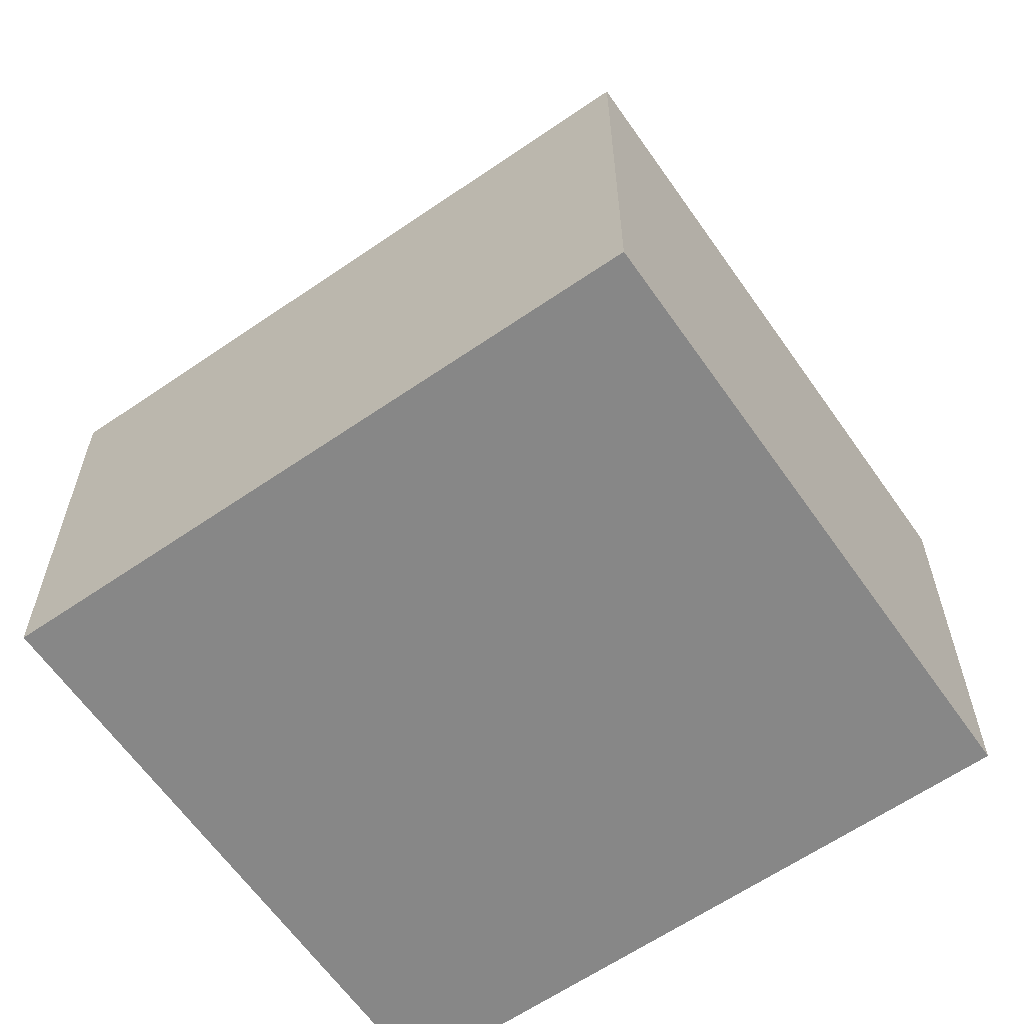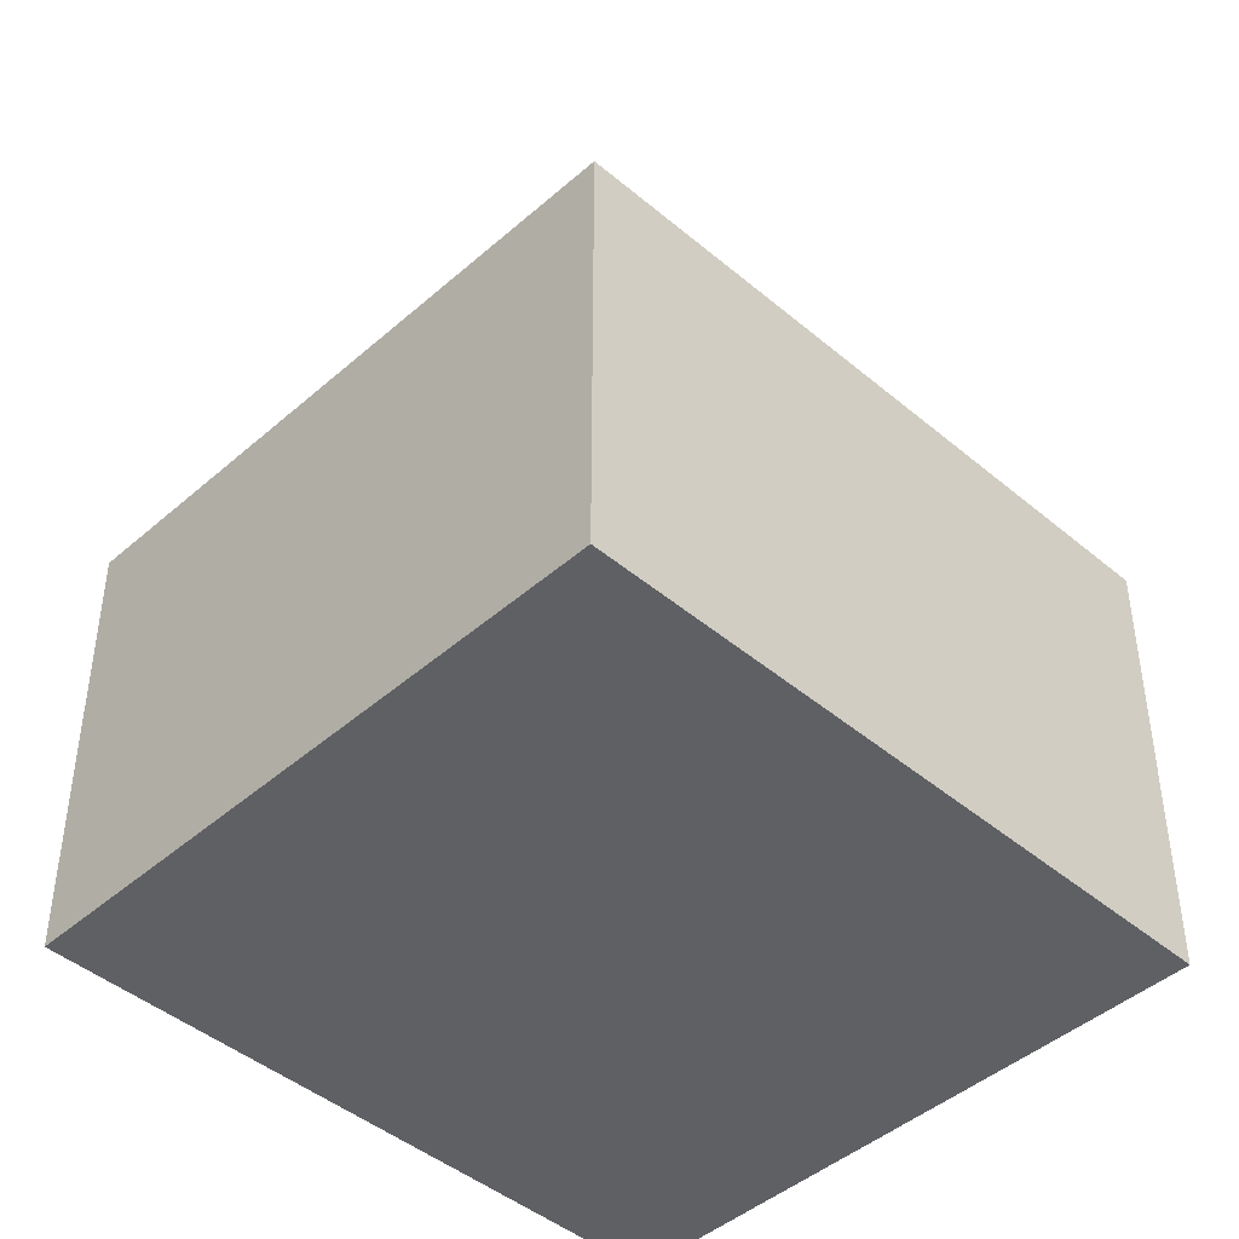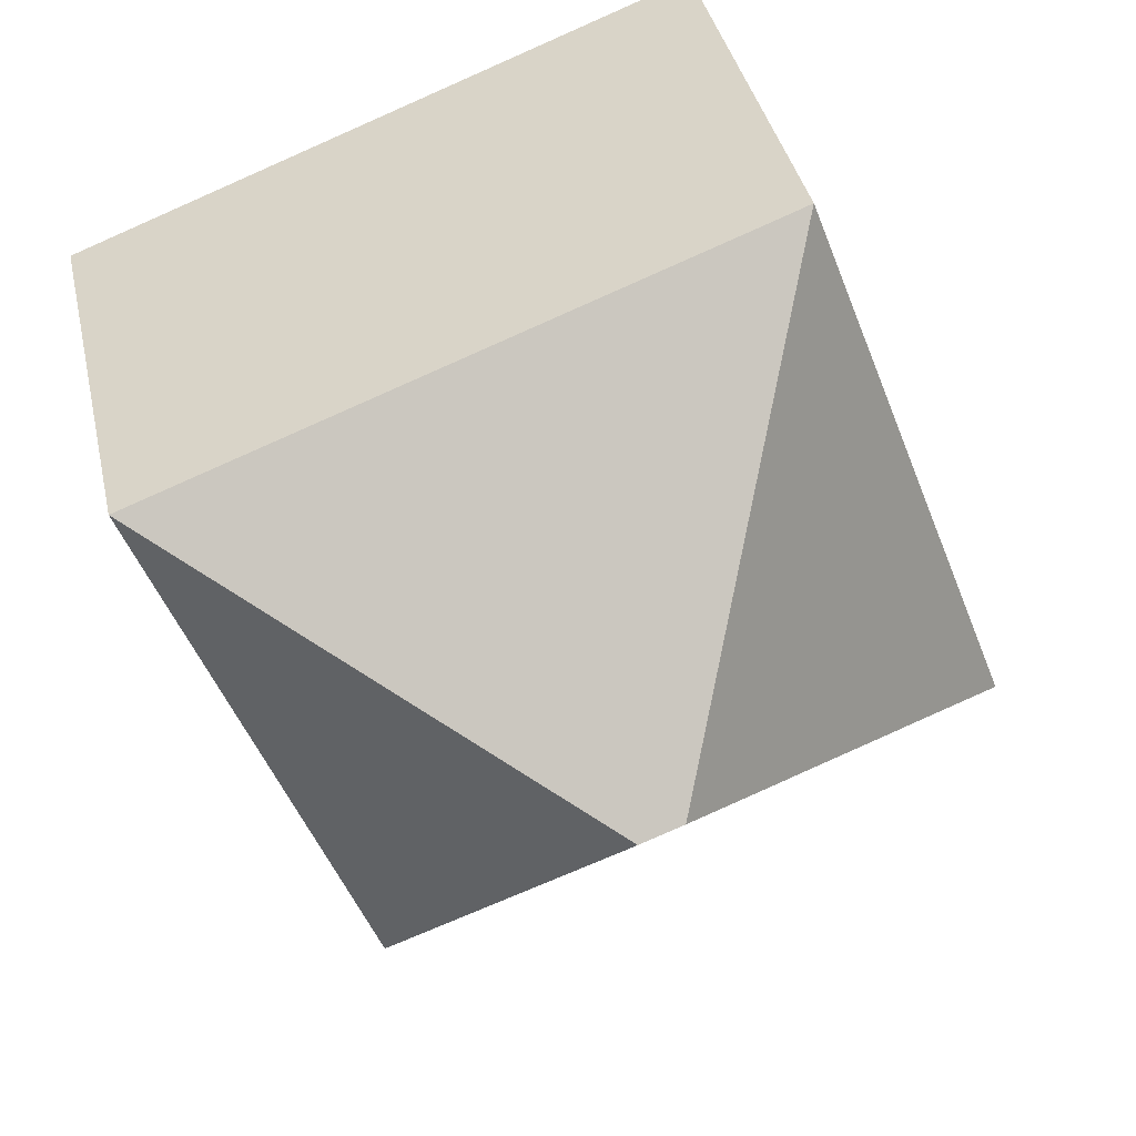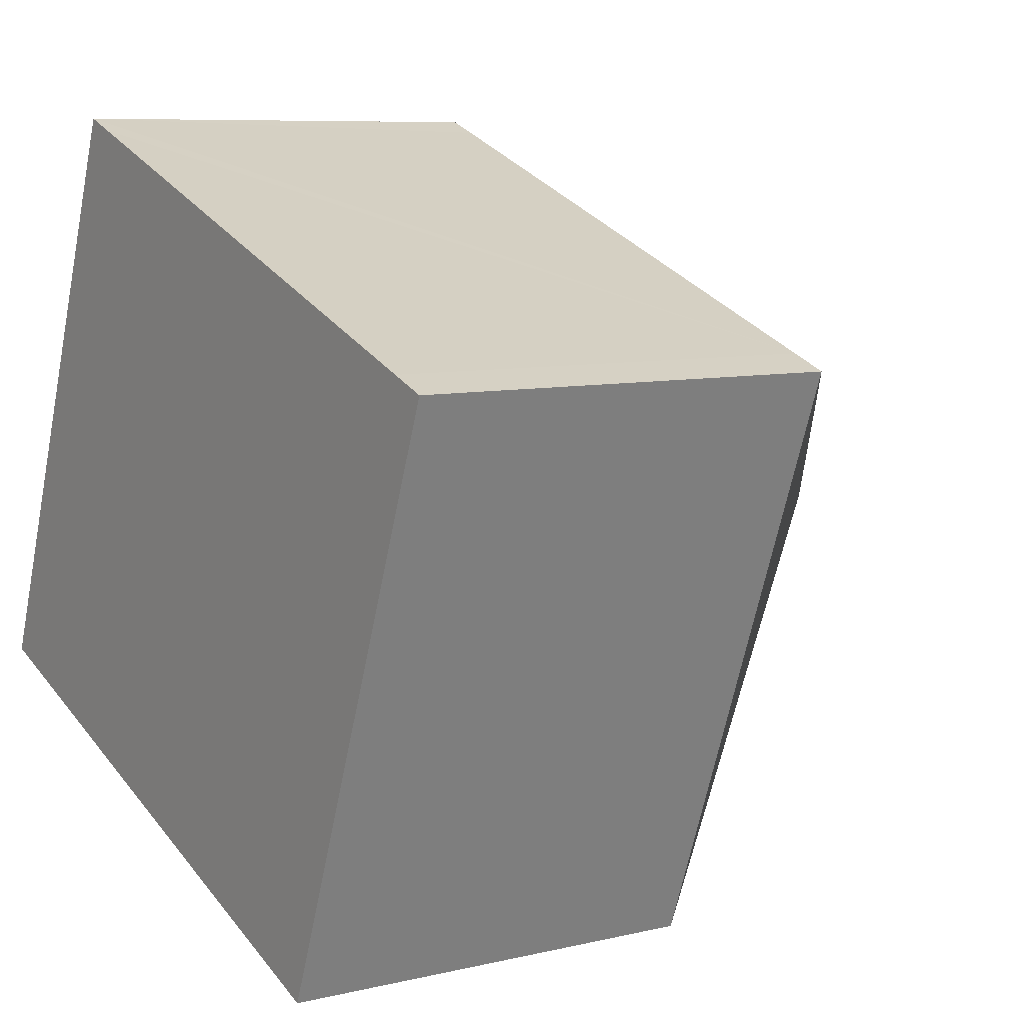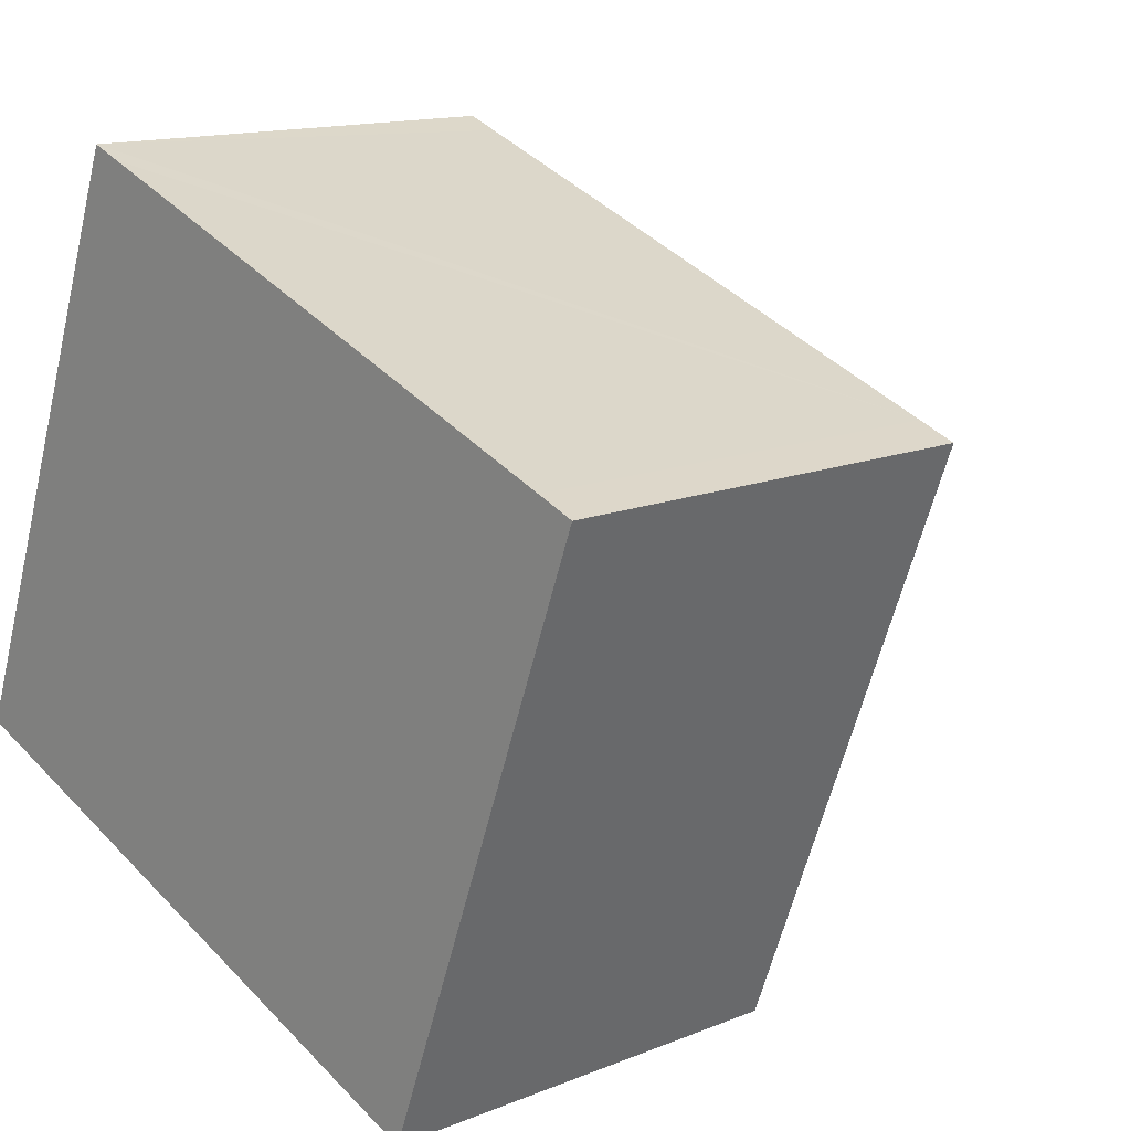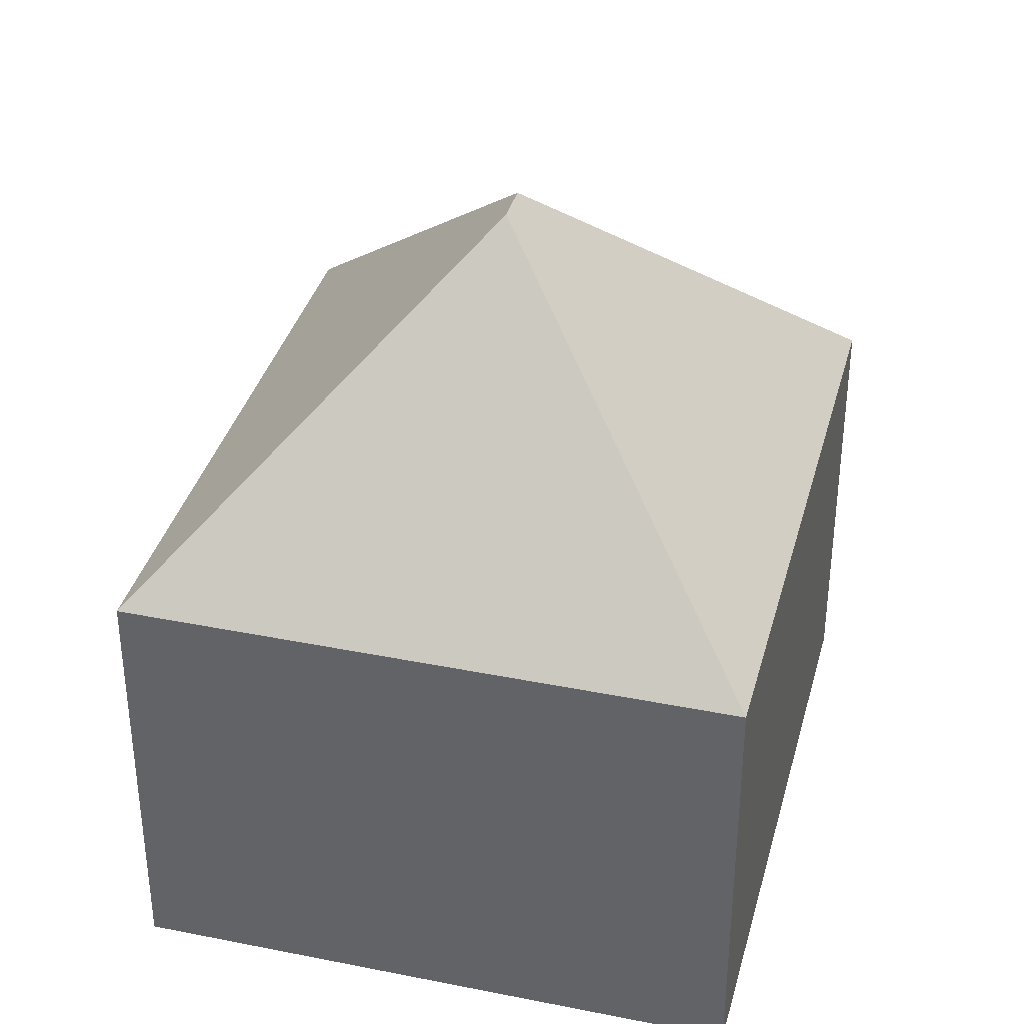
<metadata>
{"format":"obj","ext":"obj","renderer":"f3d","projection":"perspective","resolution":1024,"background":"white","views":[{"elev":-62.5,"azim":55.5,"up":"+Y"},{"elev":-44.6,"azim":156.2,"up":"+Y"},{"elev":38.0,"azim":167.8,"up":"+Z"},{"elev":7.8,"azim":56.1,"up":"+Z"},{"elev":13.9,"azim":47.8,"up":"+Z"},{"elev":36.5,"azim":125.3,"up":"+Y"}]}
</metadata>
<code>
v  7.111 12.07 2.658
v  13.56 7.001 5.576
v  10.02 6.996 -3.784
v  12.95 7 5.807
v  4.032 7.004 9.154
v  3.528 7.001 9.345
v  6.443 12.07 2.909
v  0 7.011 4.293e-16
v  3.528 -5.722e-16 9.345
v  4.032 -5.605e-16 9.154
v  12.95 -3.556e-16 5.807
v  13.56 -3.414e-16 5.576
v  10.02 2.317e-16 -3.784
v  0 0 0
g defaultobject
f 1 2 3
f 1 4 2
f 4 1 5
f 5 1 6
f 6 1 7
f 7 3 8
f 3 7 1
f 7 8 6
f 9 5 6
f 5 9 4
f 4 9 10
f 4 10 11
f 4 11 2
f 2 11 12
f 12 3 2
f 3 12 13
f 3 14 8
f 14 3 13
f 14 6 8
f 6 14 9
f 11 13 12
f 13 11 14
f 14 11 10
f 14 10 9

</code>
